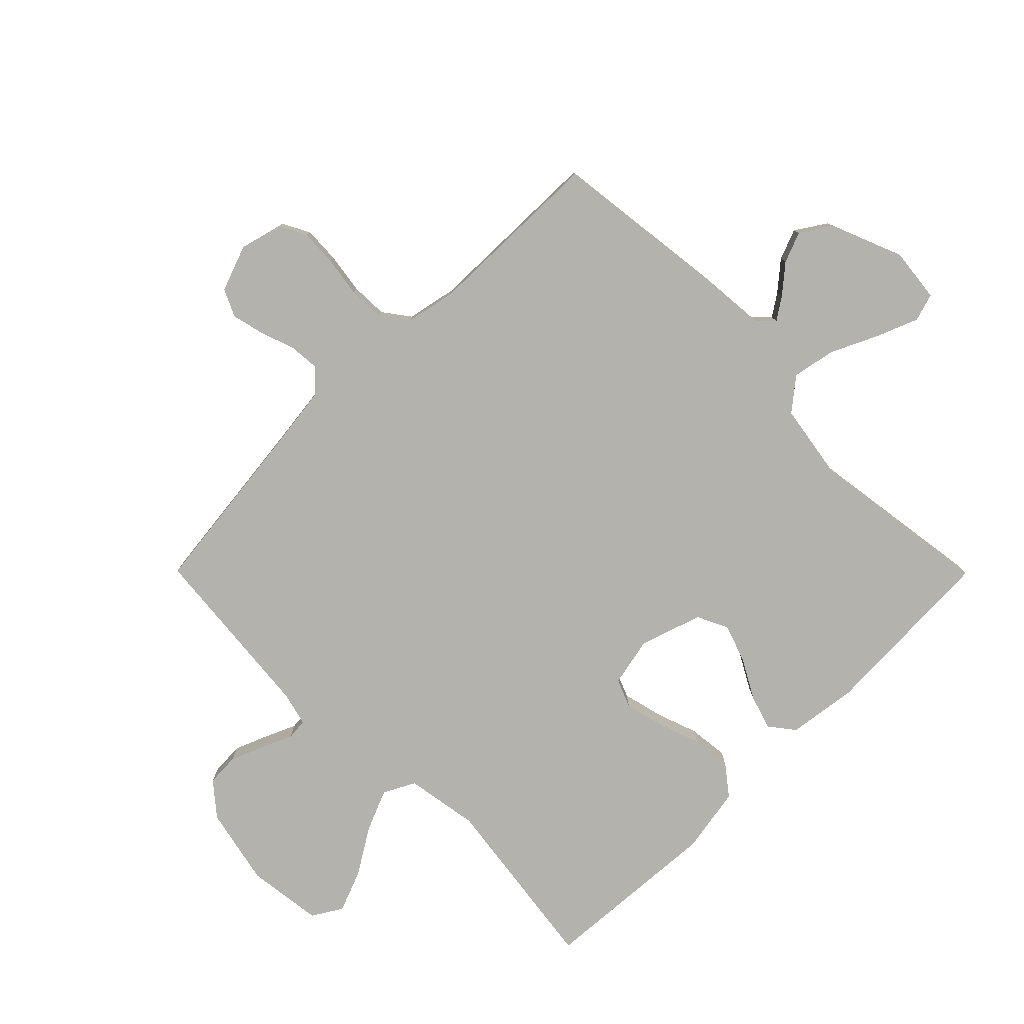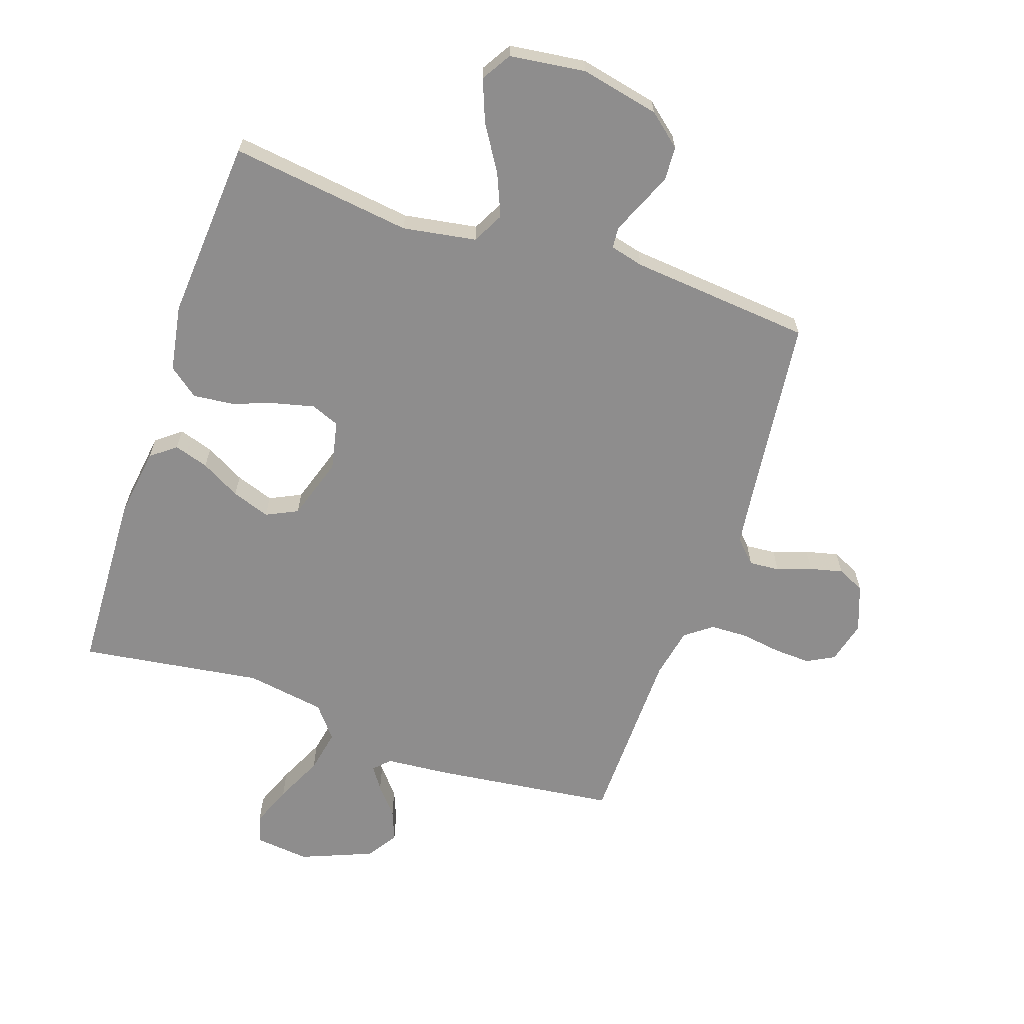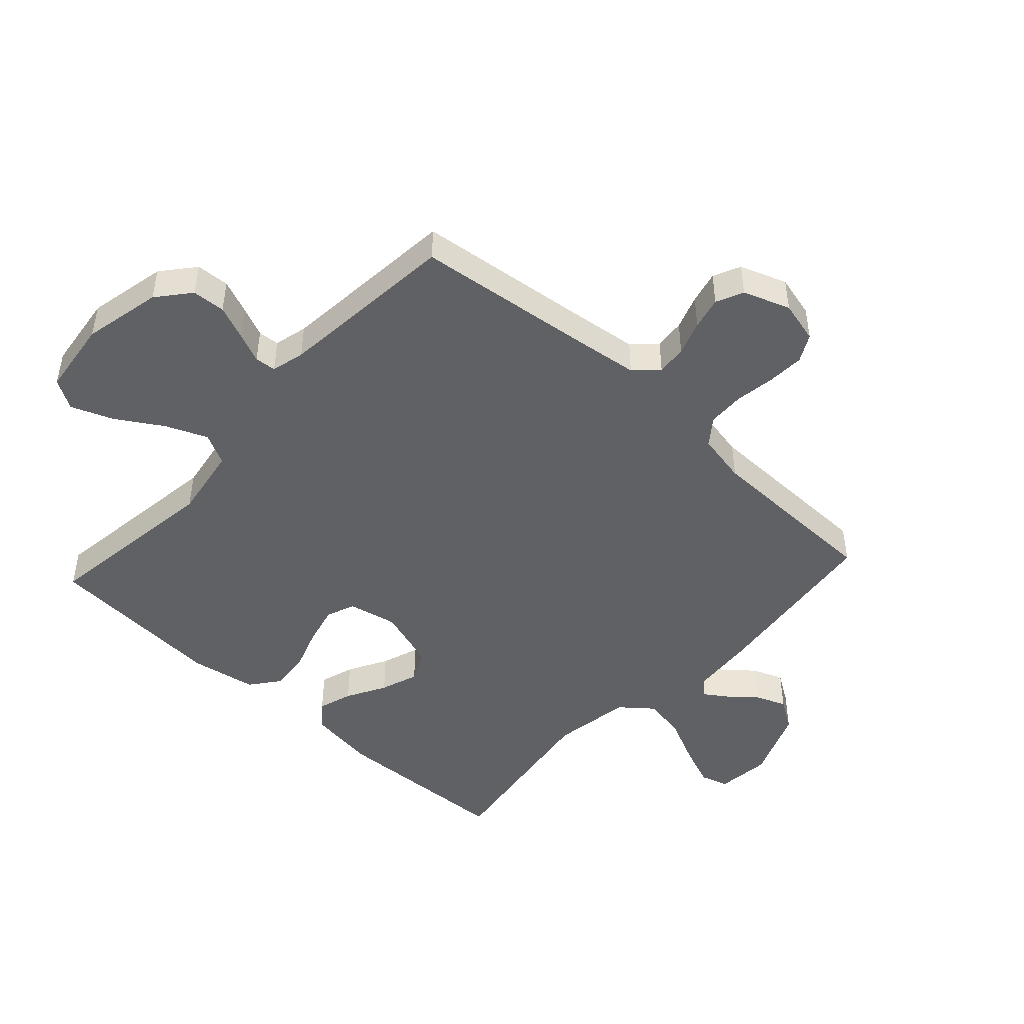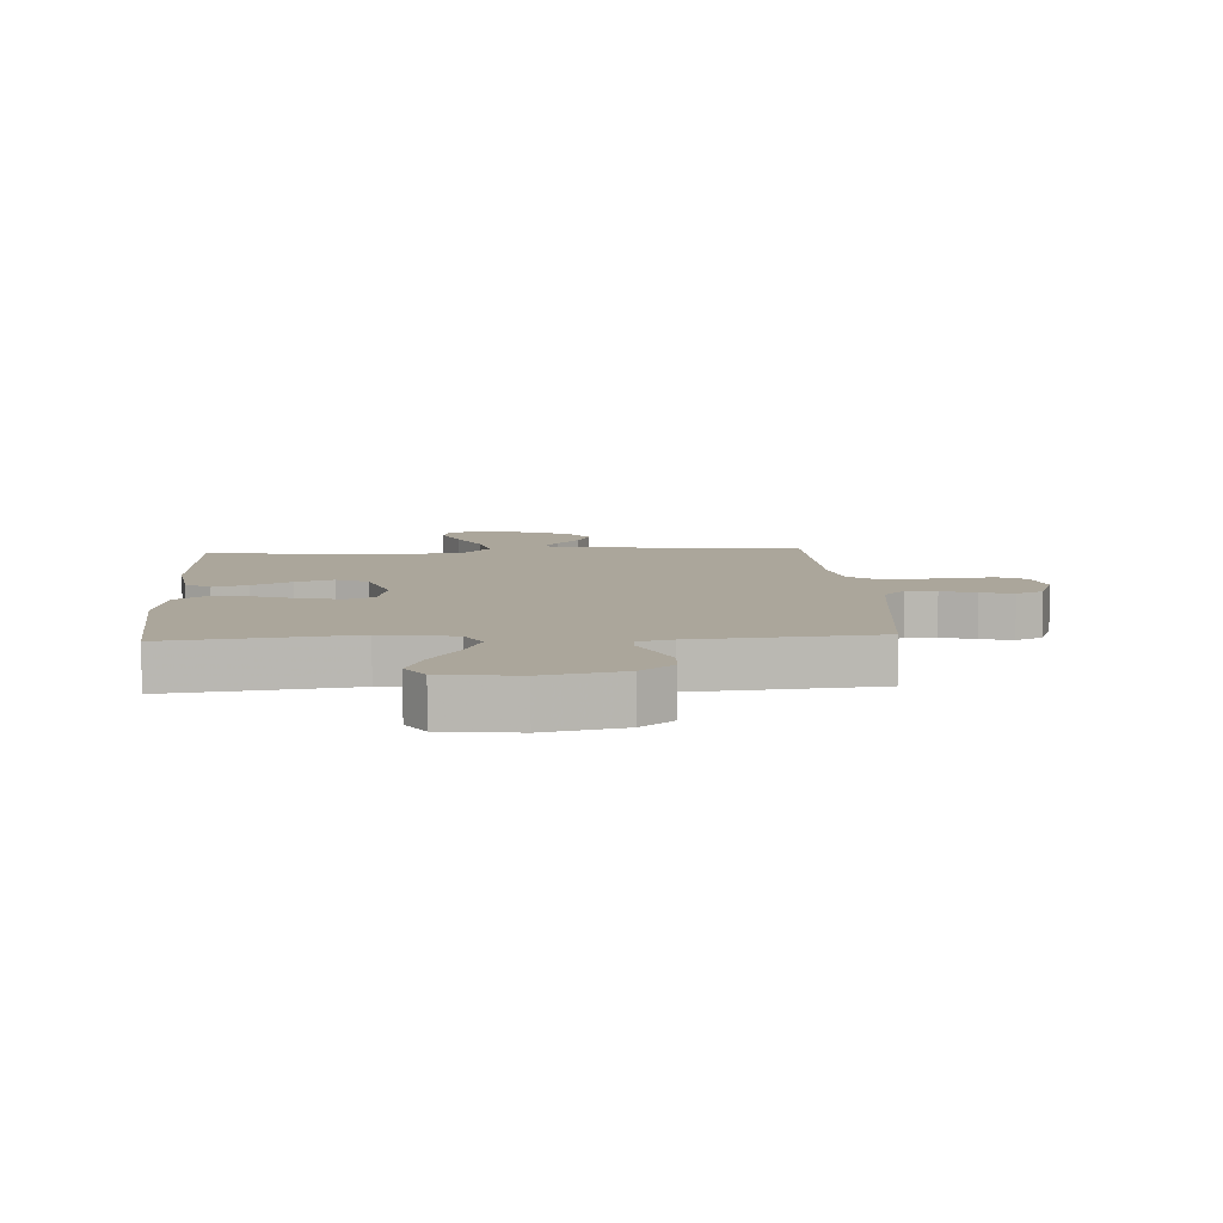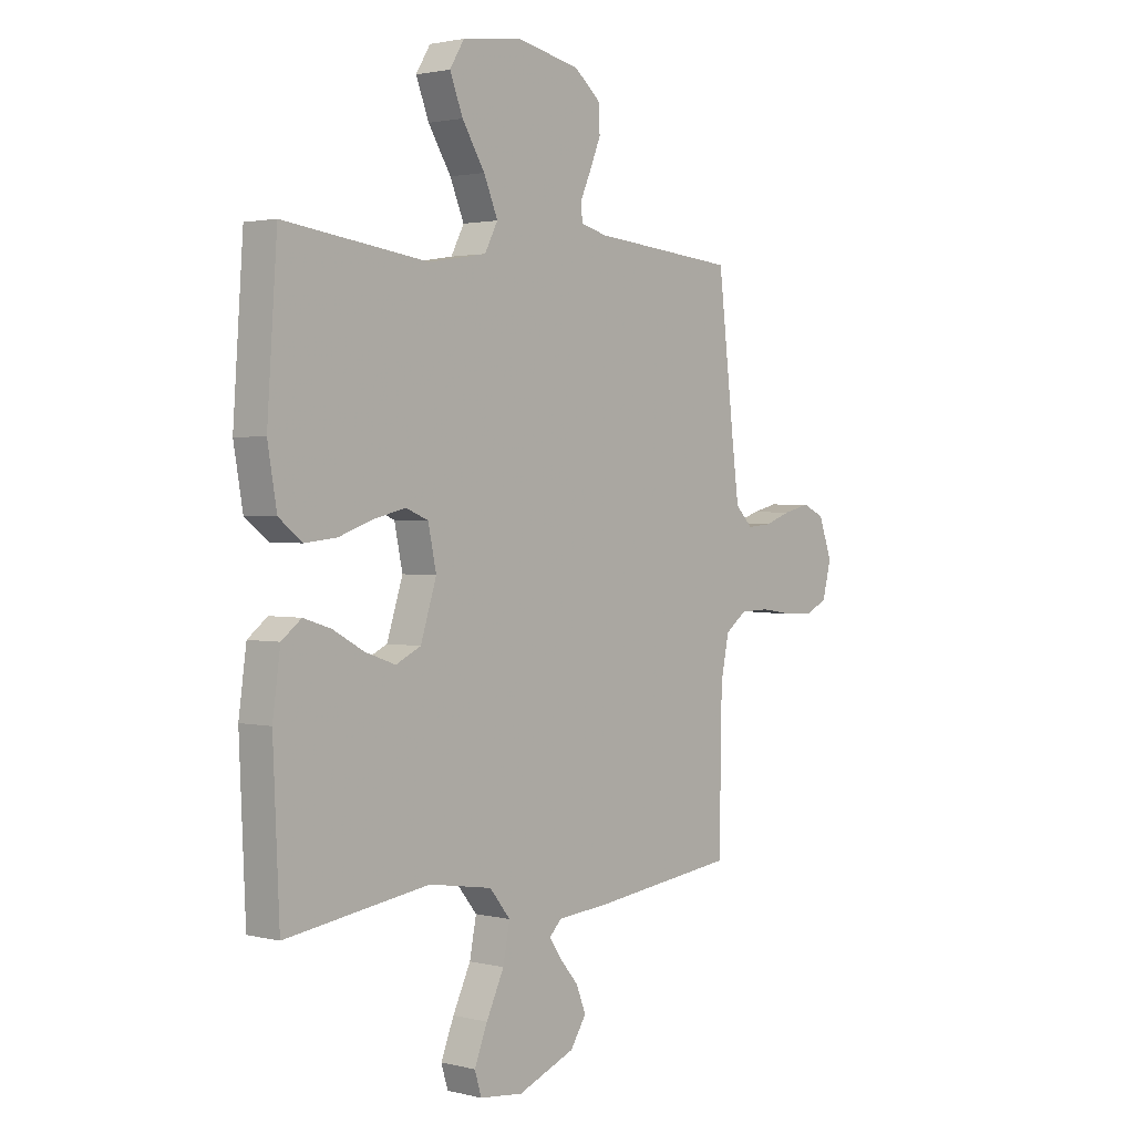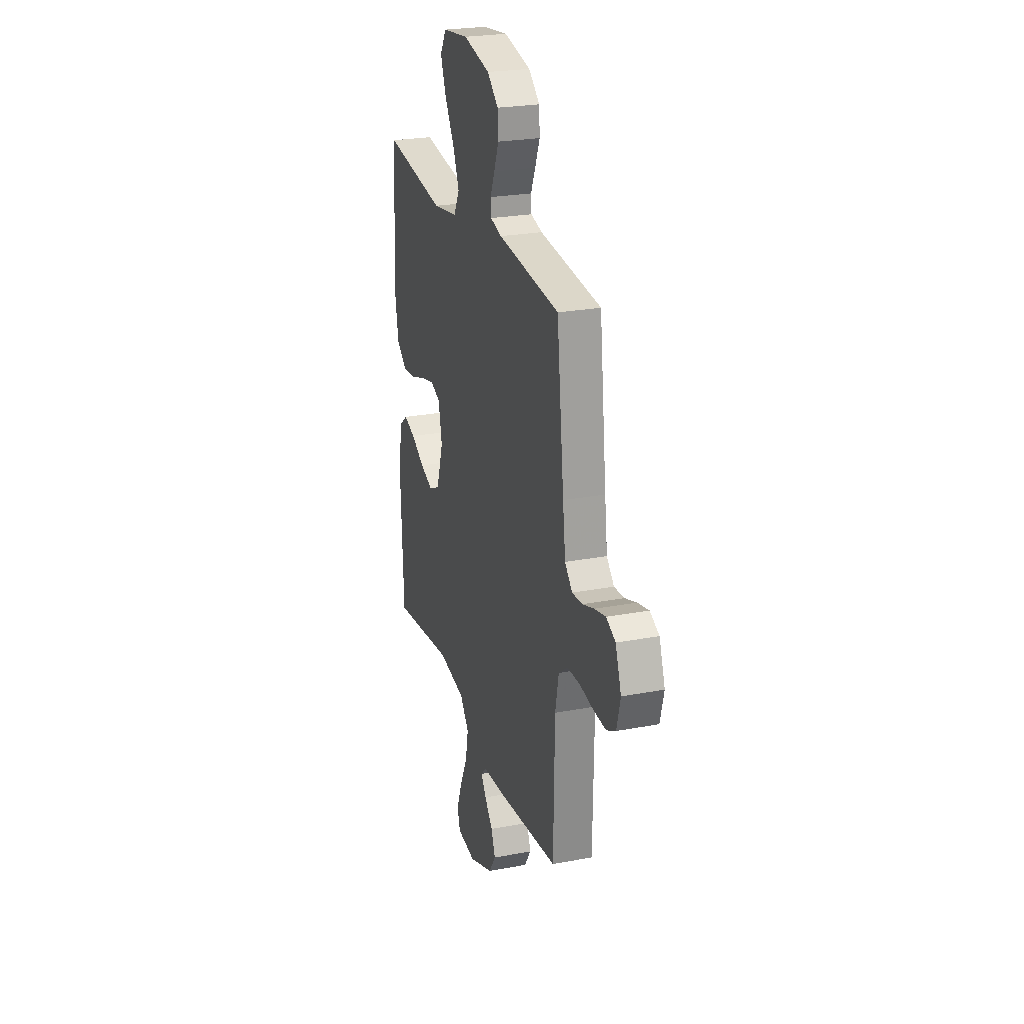
<metadata>
{"format":"obj","ext":"obj","renderer":"f3d","projection":"perspective","resolution":1024,"background":"white","views":[{"elev":-79.4,"azim":134.8,"up":"+Y"},{"elev":-64.7,"azim":-18.8,"up":"+Y"},{"elev":-46.9,"azim":47.5,"up":"+Y"},{"elev":7.9,"azim":-3.6,"up":"+Y"},{"elev":1.9,"azim":-49.0,"up":"+Z"},{"elev":24.9,"azim":72.9,"up":"+Z"}]}
</metadata>
<code>
v -0.5 0.07 -0.5
v -0.513 0.07 -0.2
v -0.497 0.07 -0.084
v -0.456 0.07 -0.052
v -0.399 0.07 -0.07
v -0.334 0.07 -0.106
v -0.271 0.07 -0.128
v -0.219 0.07 -0.103
v -0.186 0.07 0
v -0.203 0.07 0.081
v -0.25 0.07 0.1
v -0.316 0.07 0.084
v -0.387 0.07 0.059
v -0.453 0.07 0.052
v -0.502 0.07 0.09
v -0.521 0.07 0.2
v -0.5 0.07 0.5
v -0.2 0.07 0.46
v -0.079 0.07 0.48
v -0.052 0.07 0.532
v -0.081 0.07 0.601
v -0.128 0.07 0.677
v -0.155 0.07 0.746
v -0.125 0.07 0.795
v 0 0.07 0.811
v 0.13 0.07 0.783
v 0.184 0.07 0.738
v 0.187 0.07 0.683
v 0.164 0.07 0.627
v 0.142 0.07 0.577
v 0.145 0.07 0.542
v 0.2 0.07 0.528
v 0.5 0.07 0.5
v 0.535 0.07 0.2
v 0.548 0.07 0.098
v 0.584 0.07 0.061
v 0.634 0.07 0.065
v 0.691 0.07 0.085
v 0.745 0.07 0.098
v 0.79 0.07 0.077
v 0.818 0.07 0
v 0.8 0.07 -0.07
v 0.755 0.07 -0.094
v 0.694 0.07 -0.091
v 0.627 0.07 -0.081
v 0.566 0.07 -0.083
v 0.522 0.07 -0.116
v 0.505 0.07 -0.2
v 0.5 0.07 -0.5
v 0.2 0.07 -0.537
v 0.093 0.07 -0.546
v 0.068 0.07 -0.572
v 0.093 0.07 -0.609
v 0.132 0.07 -0.655
v 0.152 0.07 -0.706
v 0.119 0.07 -0.757
v 0 0.07 -0.805
v -0.09 0.07 -0.795
v -0.104 0.07 -0.749
v -0.077 0.07 -0.681
v -0.04 0.07 -0.603
v -0.026 0.07 -0.531
v -0.069 0.07 -0.478
v -0.2 0.07 -0.457
v -0.5 0 -0.5
v -0.513 0 -0.2
v -0.497 0 -0.084
v -0.456 0 -0.052
v -0.399 0 -0.07
v -0.334 0 -0.106
v -0.271 0 -0.128
v -0.219 0 -0.103
v -0.186 0 0
v -0.203 0 0.081
v -0.25 0 0.1
v -0.316 0 0.084
v -0.387 0 0.059
v -0.453 0 0.052
v -0.502 0 0.09
v -0.521 0 0.2
v -0.5 0 0.5
v -0.2 0 0.46
v -0.079 0 0.48
v -0.052 0 0.532
v -0.081 0 0.601
v -0.128 0 0.677
v -0.155 0 0.746
v -0.125 0 0.795
v 0 0 0.811
v 0.13 0 0.783
v 0.184 0 0.738
v 0.187 0 0.683
v 0.164 0 0.627
v 0.142 0 0.577
v 0.145 0 0.542
v 0.2 0 0.528
v 0.5 0 0.5
v 0.535 0 0.2
v 0.548 0 0.098
v 0.584 0 0.061
v 0.634 0 0.065
v 0.691 0 0.085
v 0.745 0 0.098
v 0.79 0 0.077
v 0.818 0 0
v 0.8 0 -0.07
v 0.755 0 -0.094
v 0.694 0 -0.091
v 0.627 0 -0.081
v 0.566 0 -0.083
v 0.522 0 -0.116
v 0.505 0 -0.2
v 0.5 0 -0.5
v 0.2 0 -0.537
v 0.093 0 -0.546
v 0.068 0 -0.572
v 0.093 0 -0.609
v 0.132 0 -0.655
v 0.152 0 -0.706
v 0.119 0 -0.757
v 0 0 -0.805
v -0.09 0 -0.795
v -0.104 0 -0.749
v -0.077 0 -0.681
v -0.04 0 -0.603
v -0.026 0 -0.531
v -0.069 0 -0.478
v -0.2 0 -0.457
f 59 60 61
f 58 59 61
f 57 58 61
f 56 57 61
f 55 56 61
f 54 55 61
f 53 54 61
f 52 53 61 62
f 51 52 62 63
f 50 51 63
f 49 50 63
f 48 49 63
f 43 44 45
f 42 43 45
f 41 42 45
f 40 41 45
f 39 40 45
f 38 39 45
f 37 38 45
f 36 37 45 46
f 35 36 46 47
f 32 33 34
f 48 63 64
f 47 48 64
f 35 47 64
f 34 35 64
f 32 34 64
f 31 32 64
f 28 29 30
f 27 28 30
f 26 27 30
f 25 26 30
f 24 25 30
f 23 24 30
f 22 23 30
f 21 22 30
f 16 17 18
f 15 16 18
f 14 15 18
f 13 14 18
f 12 13 18
f 11 12 18 19
f 10 11 19 20
f 4 5 6
f 3 4 6
f 2 3 6
f 1 2 6
f 64 1 6
f 64 6 7
f 20 21 30 31
f 9 10 20 31
f 8 9 31 64
f 7 8 64
f 125 124 123
f 125 123 122
f 125 122 121
f 125 121 120
f 125 120 119
f 125 119 118
f 125 118 117
f 126 125 117 116
f 127 126 116 115
f 127 115 114
f 127 114 113
f 127 113 112
f 109 108 107
f 109 107 106
f 109 106 105
f 109 105 104
f 109 104 103
f 109 103 102
f 109 102 101
f 110 109 101 100
f 111 110 100 99
f 98 97 96
f 128 127 112
f 128 112 111
f 128 111 99
f 128 99 98
f 128 98 96
f 128 96 95
f 94 93 92
f 94 92 91
f 94 91 90
f 94 90 89
f 94 89 88
f 94 88 87
f 94 87 86
f 94 86 85
f 82 81 80
f 82 80 79
f 82 79 78
f 82 78 77
f 82 77 76
f 83 82 76 75
f 84 83 75 74
f 70 69 68
f 70 68 67
f 70 67 66
f 70 66 65
f 70 65 128
f 71 70 128
f 95 94 85 84
f 95 84 74 73
f 128 95 73 72
f 128 72 71
f 1 65 66 2
f 2 66 67 3
f 3 67 68 4
f 4 68 69 5
f 5 69 70 6
f 6 70 71 7
f 7 71 72 8
f 8 72 73 9
f 9 73 74 10
f 10 74 75 11
f 11 75 76 12
f 12 76 77 13
f 13 77 78 14
f 14 78 79 15
f 15 79 80 16
f 16 80 81 17
f 17 81 82 18
f 18 82 83 19
f 19 83 84 20
f 20 84 85 21
f 21 85 86 22
f 22 86 87 23
f 23 87 88 24
f 24 88 89 25
f 25 89 90 26
f 26 90 91 27
f 27 91 92 28
f 28 92 93 29
f 29 93 94 30
f 30 94 95 31
f 31 95 96 32
f 32 96 97 33
f 33 97 98 34
f 34 98 99 35
f 35 99 100 36
f 36 100 101 37
f 37 101 102 38
f 38 102 103 39
f 39 103 104 40
f 40 104 105 41
f 41 105 106 42
f 42 106 107 43
f 43 107 108 44
f 44 108 109 45
f 45 109 110 46
f 46 110 111 47
f 47 111 112 48
f 48 112 113 49
f 49 113 114 50
f 50 114 115 51
f 51 115 116 52
f 52 116 117 53
f 53 117 118 54
f 54 118 119 55
f 55 119 120 56
f 56 120 121 57
f 57 121 122 58
f 58 122 123 59
f 59 123 124 60
f 60 124 125 61
f 61 125 126 62
f 62 126 127 63
f 63 127 128 64
f 64 128 65 1

</code>
